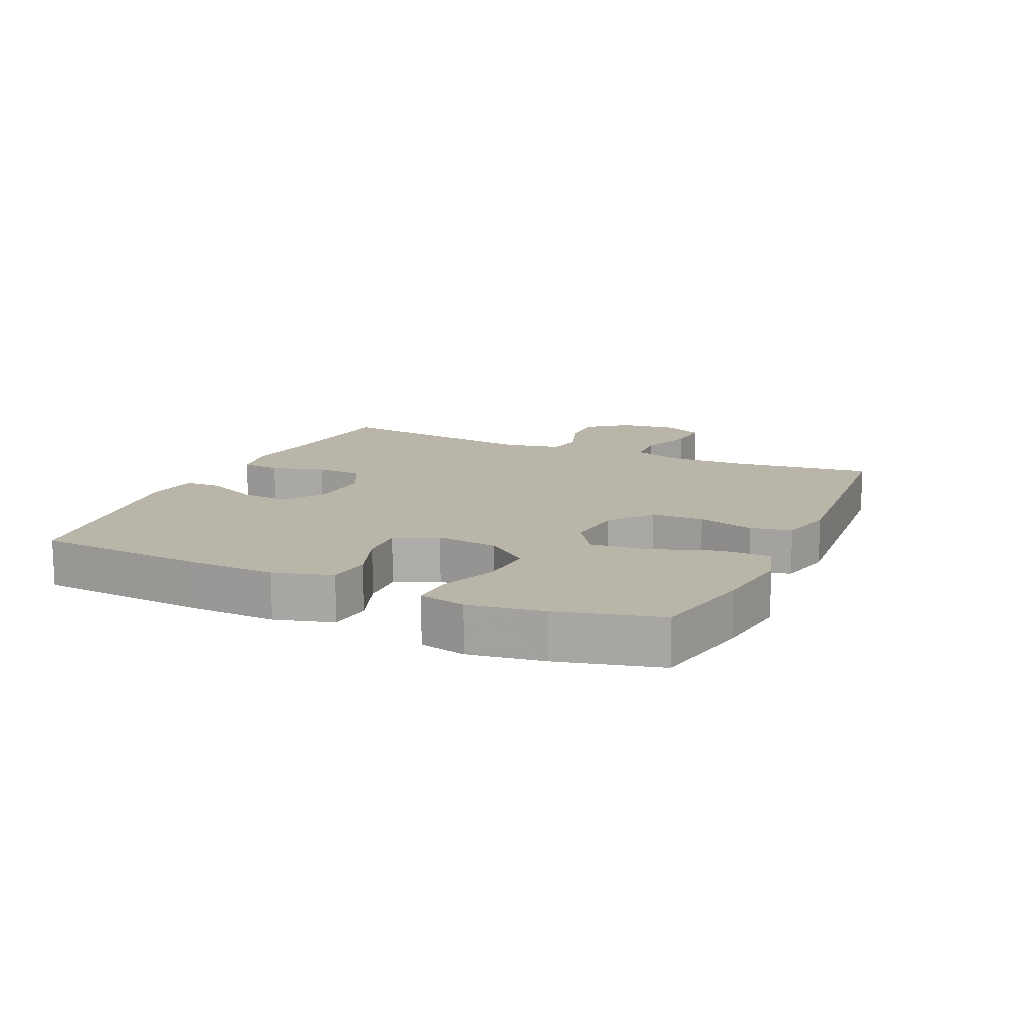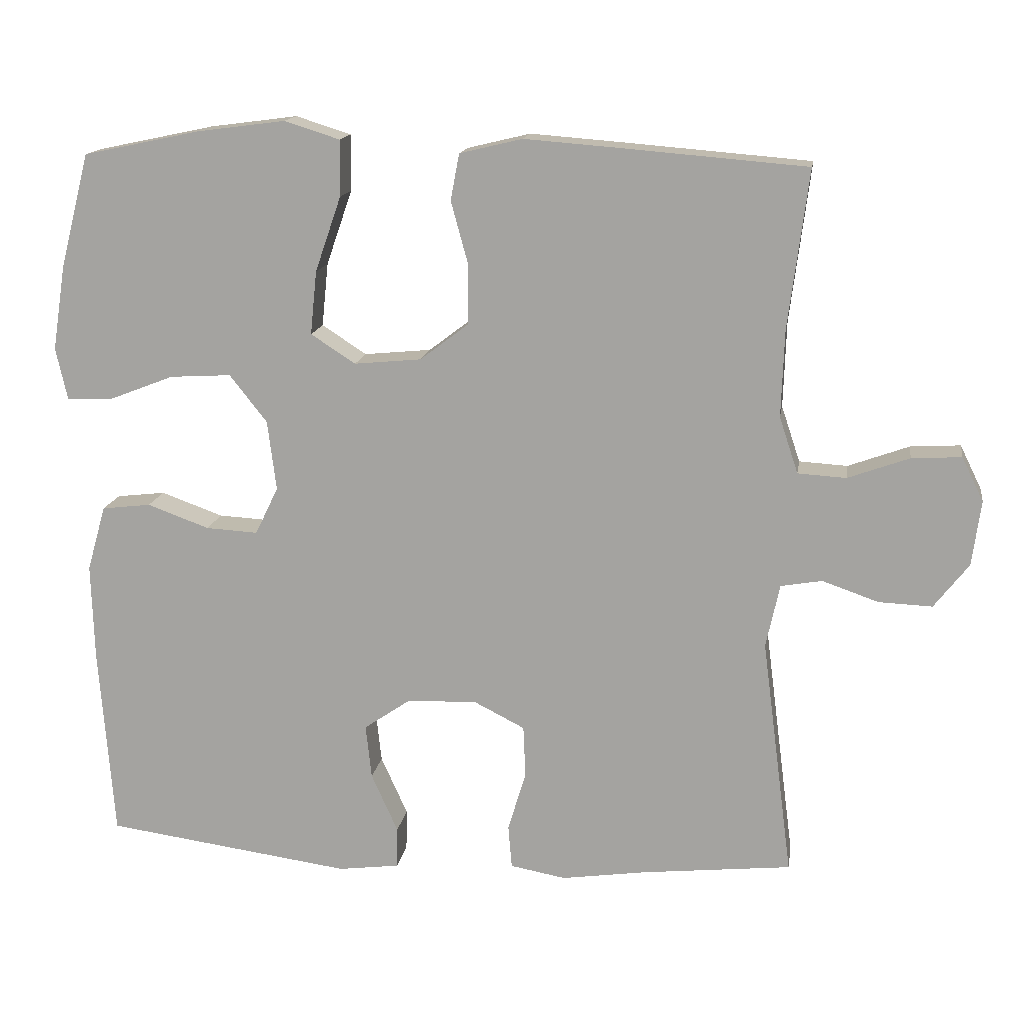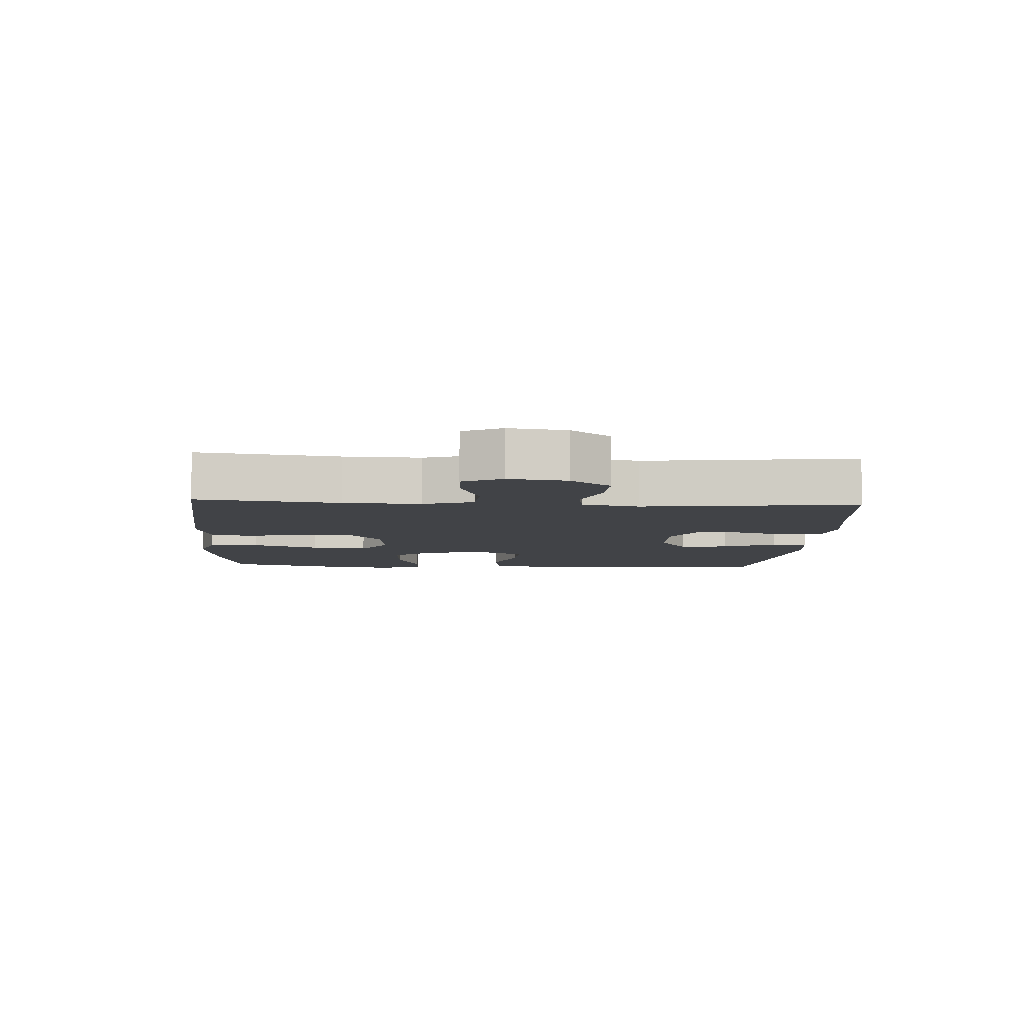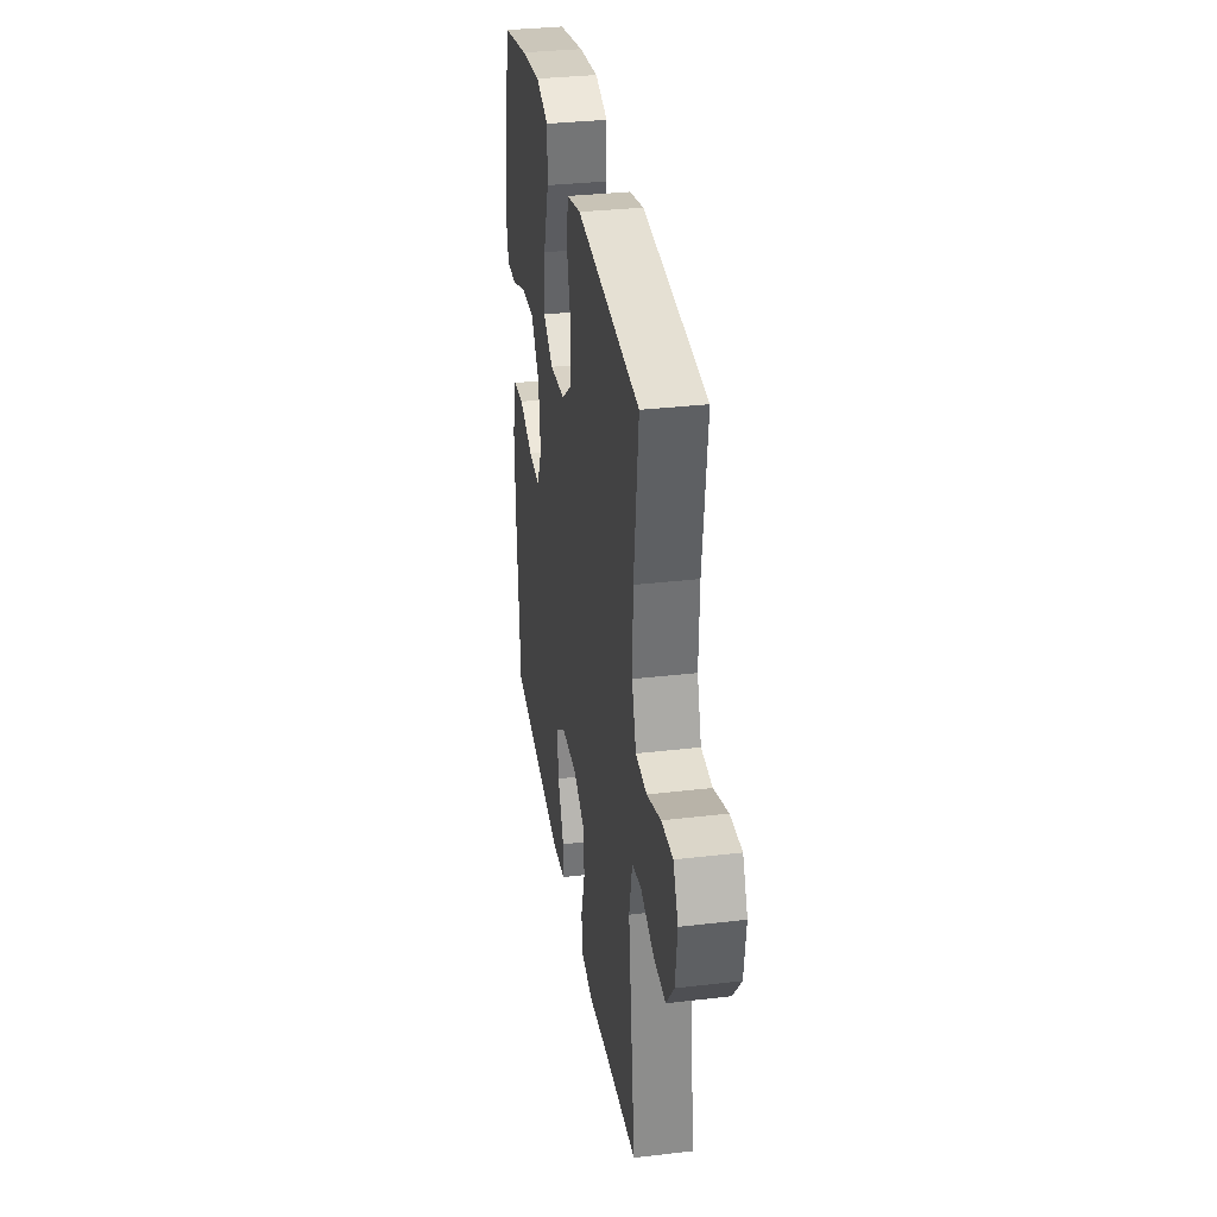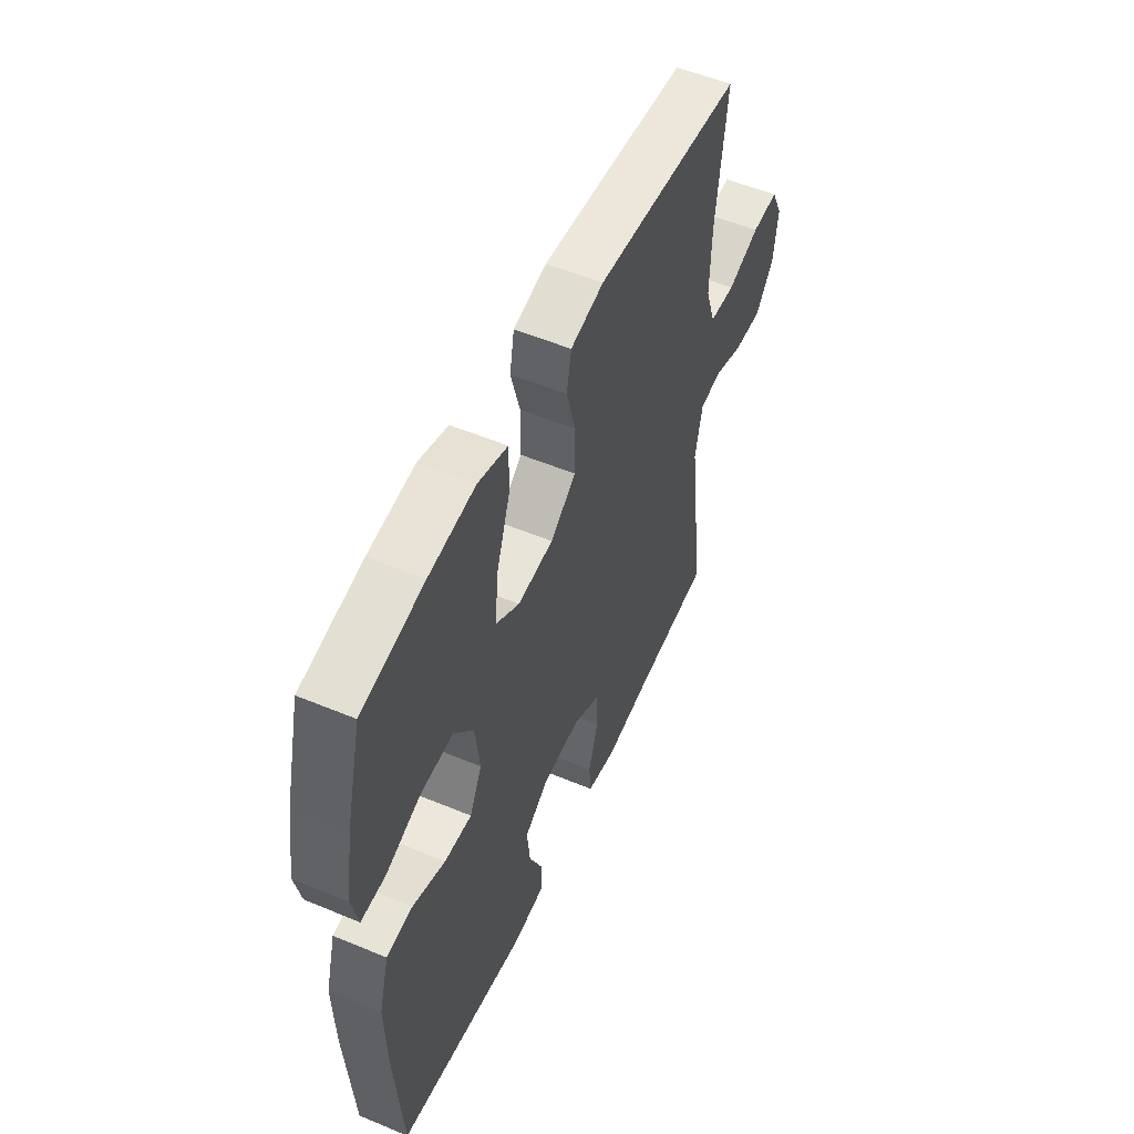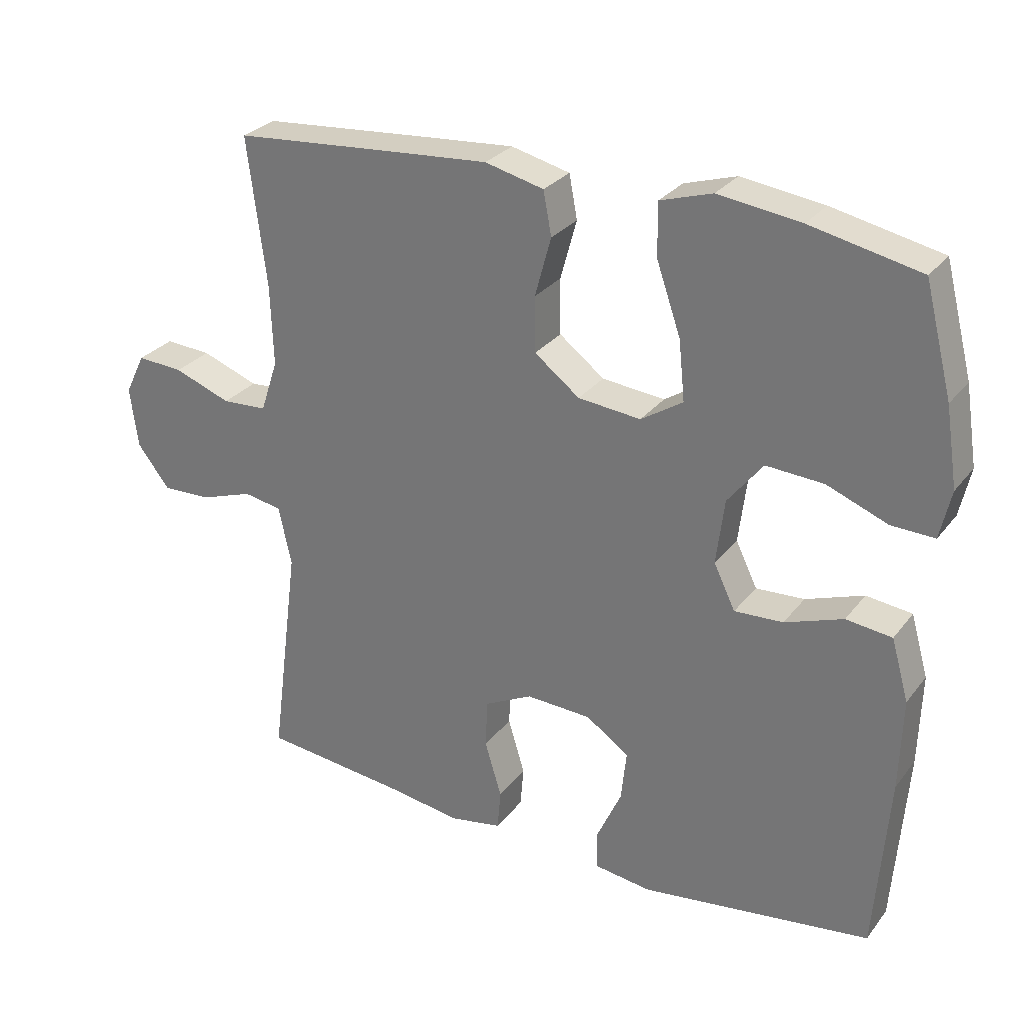
<metadata>
{"format":"obj","ext":"obj","renderer":"f3d","projection":"perspective","resolution":1024,"background":"white","views":[{"elev":13.4,"azim":-65.7,"up":"+Y"},{"elev":15.0,"azim":8.8,"up":"+Z"},{"elev":-7.0,"azim":86.4,"up":"+Y"},{"elev":33.3,"azim":80.9,"up":"+Z"},{"elev":53.6,"azim":-66.0,"up":"+Z"},{"elev":28.5,"azim":-150.1,"up":"+Z"}]}
</metadata>
<code>
v 0.5 0.07 0.5
v 0.472 0.07 0.28
v 0.468 0.07 0.16
v 0.494 0.07 0.082
v 0.561 0.07 0.078
v 0.646 0.07 0.109
v 0.715 0.07 0.113
v 0.745 0.07 0.052
v 0.733 0.07 -0.038
v 0.685 0.07 -0.1
v 0.611 0.07 -0.097
v 0.533 0.07 -0.07
v 0.476 0.07 -0.08
v 0.457 0.07 -0.168
v 0.5 0.07 -0.5
v 0.292 0.07 -0.522
v 0.175 0.07 -0.539
v 0.098 0.07 -0.525
v 0.093 0.07 -0.465
v 0.118 0.07 -0.382
v 0.115 0.07 -0.31
v 0.044 0.07 -0.274
v -0.053 0.07 -0.278
v -0.117 0.07 -0.322
v -0.109 0.07 -0.397
v -0.072 0.07 -0.479
v -0.073 0.07 -0.536
v -0.158 0.07 -0.547
v -0.5 0.07 -0.5
v -0.52 0.07 -0.236
v -0.524 0.07 -0.099
v -0.498 0.07 -0.008
v -0.43 0.07 0
v -0.344 0.07 -0.031
v -0.272 0.07 -0.035
v -0.24 0.07 0.031
v -0.252 0.07 0.128
v -0.304 0.07 0.194
v -0.389 0.07 0.189
v -0.479 0.07 0.154
v -0.543 0.07 0.152
v -0.559 0.07 0.224
v -0.541 0.07 0.34
v -0.5 0.07 0.5
v -0.338 0.07 0.534
v -0.216 0.07 0.55
v -0.139 0.07 0.526
v -0.14 0.07 0.448
v -0.176 0.07 0.344
v -0.185 0.07 0.256
v -0.123 0.07 0.216
v -0.03 0.07 0.225
v 0.037 0.07 0.276
v 0.038 0.07 0.358
v 0.014 0.07 0.446
v 0.026 0.07 0.51
v 0.113 0.07 0.531
v 0.242 0.07 0.521
v 0.5 0 0.5
v 0.472 0 0.28
v 0.468 0 0.16
v 0.494 0 0.082
v 0.561 0 0.078
v 0.646 0 0.109
v 0.715 0 0.113
v 0.745 0 0.052
v 0.733 0 -0.038
v 0.685 0 -0.1
v 0.611 0 -0.097
v 0.533 0 -0.07
v 0.476 0 -0.08
v 0.457 0 -0.168
v 0.5 0 -0.5
v 0.292 0 -0.522
v 0.175 0 -0.539
v 0.098 0 -0.525
v 0.093 0 -0.465
v 0.118 0 -0.382
v 0.115 0 -0.31
v 0.044 0 -0.274
v -0.053 0 -0.278
v -0.117 0 -0.322
v -0.109 0 -0.397
v -0.072 0 -0.479
v -0.073 0 -0.536
v -0.158 0 -0.547
v -0.5 0 -0.5
v -0.52 0 -0.236
v -0.524 0 -0.099
v -0.498 0 -0.008
v -0.43 0 0
v -0.344 0 -0.031
v -0.272 0 -0.035
v -0.24 0 0.031
v -0.252 0 0.128
v -0.304 0 0.194
v -0.389 0 0.189
v -0.479 0 0.154
v -0.543 0 0.152
v -0.559 0 0.224
v -0.541 0 0.34
v -0.5 0 0.5
v -0.338 0 0.534
v -0.216 0 0.55
v -0.139 0 0.526
v -0.14 0 0.448
v -0.176 0 0.344
v -0.185 0 0.256
v -0.123 0 0.216
v -0.03 0 0.225
v 0.037 0 0.276
v 0.038 0 0.358
v 0.014 0 0.446
v 0.026 0 0.51
v 0.113 0 0.531
v 0.242 0 0.521
f 58 1 2
f 57 58 2
f 56 57 2
f 55 56 2
f 54 55 2
f 53 54 2 3
f 52 53 3 4
f 51 52 4
f 47 48 49
f 46 47 49
f 45 46 49
f 44 45 49
f 43 44 49
f 42 43 49
f 41 42 49
f 40 41 49
f 39 40 49
f 38 39 49 50
f 37 38 50 51
f 32 33 34
f 31 32 34
f 30 31 34
f 29 30 34
f 28 29 34
f 27 28 34
f 26 27 34
f 25 26 34
f 24 25 34 35
f 23 24 35 36
f 18 19 20
f 17 18 20
f 16 17 20
f 16 20 21
f 15 16 21
f 14 15 21
f 13 14 21 22
f 10 11 12
f 9 10 12
f 8 9 12
f 7 8 12
f 6 7 12
f 5 6 12
f 4 5 12 13
f 36 37 51
f 23 36 51
f 22 23 51
f 13 22 51
f 4 13 51
f 60 59 116
f 60 116 115
f 60 115 114
f 60 114 113
f 60 113 112
f 61 60 112 111
f 62 61 111 110
f 62 110 109
f 107 106 105
f 107 105 104
f 107 104 103
f 107 103 102
f 107 102 101
f 107 101 100
f 107 100 99
f 107 99 98
f 107 98 97
f 108 107 97 96
f 109 108 96 95
f 92 91 90
f 92 90 89
f 92 89 88
f 92 88 87
f 92 87 86
f 92 86 85
f 92 85 84
f 92 84 83
f 93 92 83 82
f 94 93 82 81
f 78 77 76
f 78 76 75
f 78 75 74
f 79 78 74
f 79 74 73
f 79 73 72
f 80 79 72 71
f 70 69 68
f 70 68 67
f 70 67 66
f 70 66 65
f 70 65 64
f 70 64 63
f 71 70 63 62
f 109 95 94
f 109 94 81
f 109 81 80
f 109 80 71
f 109 71 62
f 1 59 60 2
f 2 60 61 3
f 3 61 62 4
f 4 62 63 5
f 5 63 64 6
f 6 64 65 7
f 7 65 66 8
f 8 66 67 9
f 9 67 68 10
f 10 68 69 11
f 11 69 70 12
f 12 70 71 13
f 13 71 72 14
f 14 72 73 15
f 15 73 74 16
f 16 74 75 17
f 17 75 76 18
f 18 76 77 19
f 19 77 78 20
f 20 78 79 21
f 21 79 80 22
f 22 80 81 23
f 23 81 82 24
f 24 82 83 25
f 25 83 84 26
f 26 84 85 27
f 27 85 86 28
f 28 86 87 29
f 29 87 88 30
f 30 88 89 31
f 31 89 90 32
f 32 90 91 33
f 33 91 92 34
f 34 92 93 35
f 35 93 94 36
f 36 94 95 37
f 37 95 96 38
f 38 96 97 39
f 39 97 98 40
f 40 98 99 41
f 41 99 100 42
f 42 100 101 43
f 43 101 102 44
f 44 102 103 45
f 45 103 104 46
f 46 104 105 47
f 47 105 106 48
f 48 106 107 49
f 49 107 108 50
f 50 108 109 51
f 51 109 110 52
f 52 110 111 53
f 53 111 112 54
f 54 112 113 55
f 55 113 114 56
f 56 114 115 57
f 57 115 116 58
f 58 116 59 1

</code>
